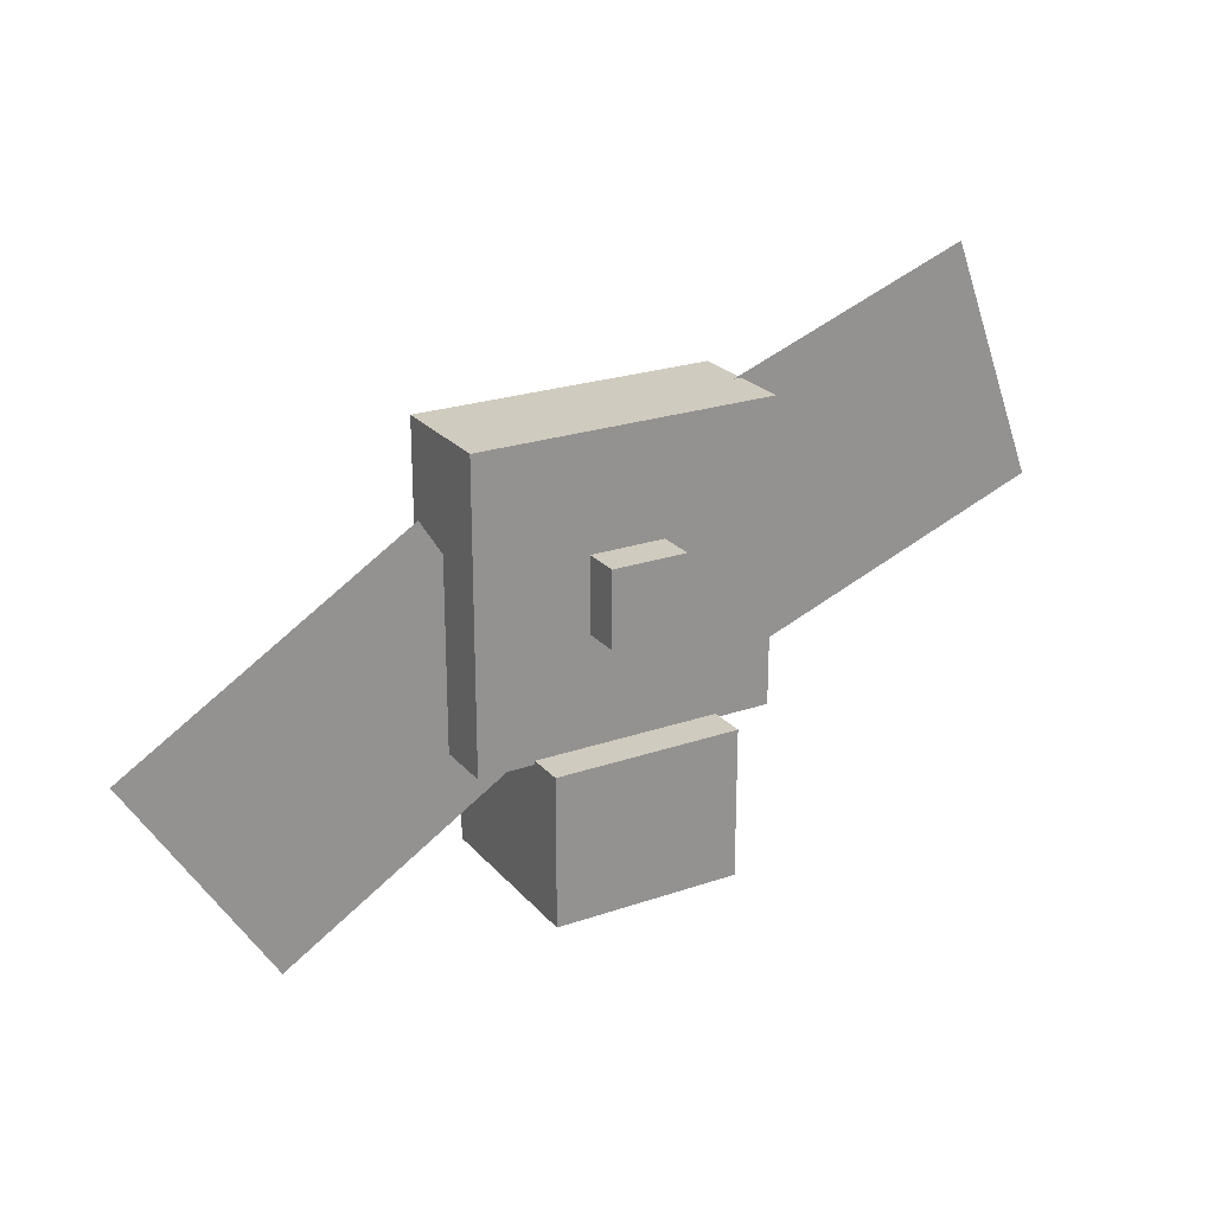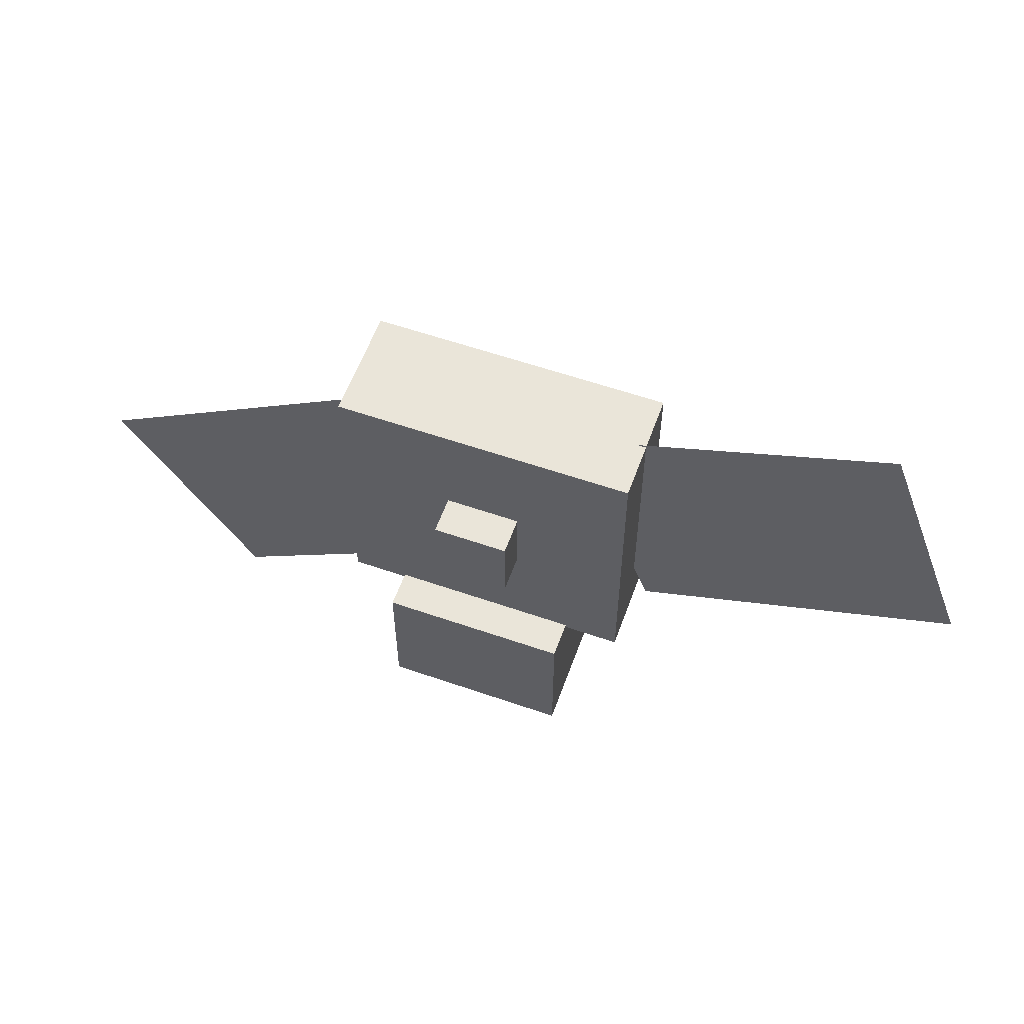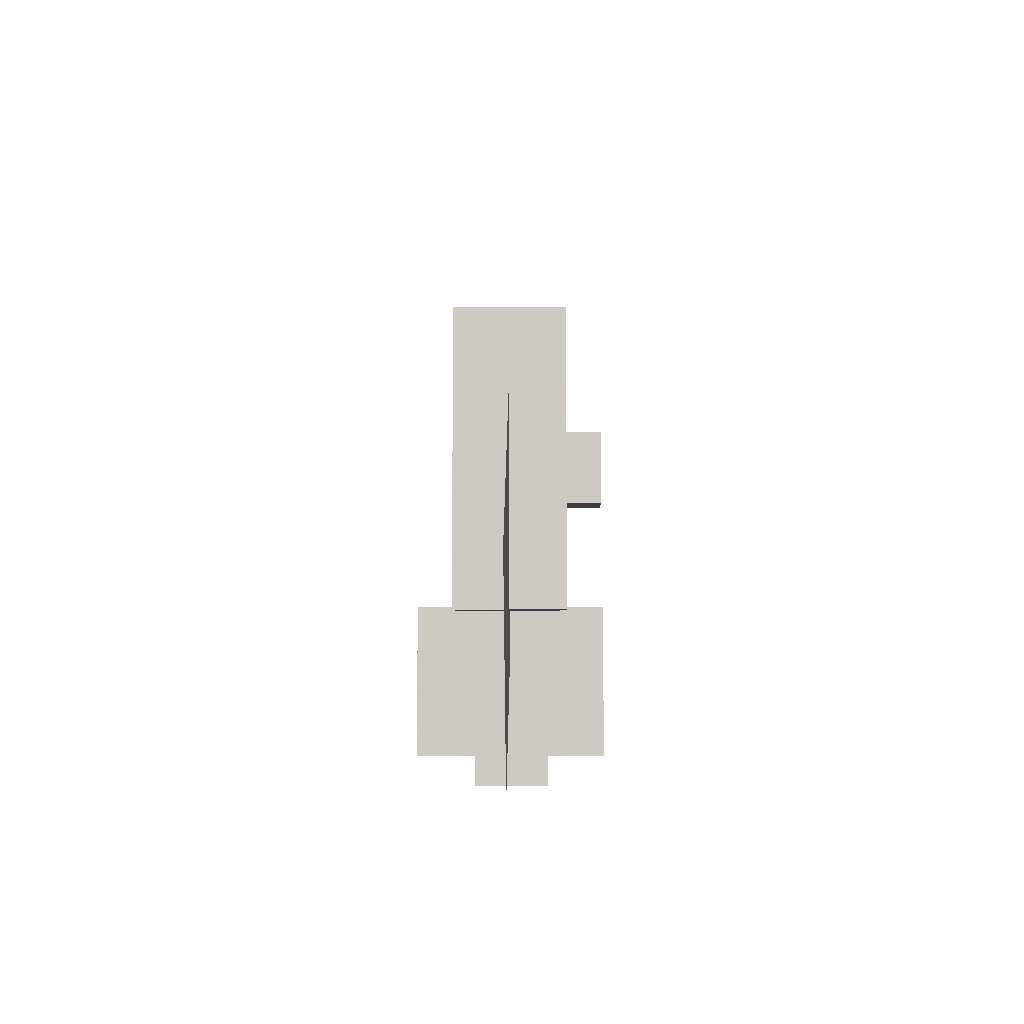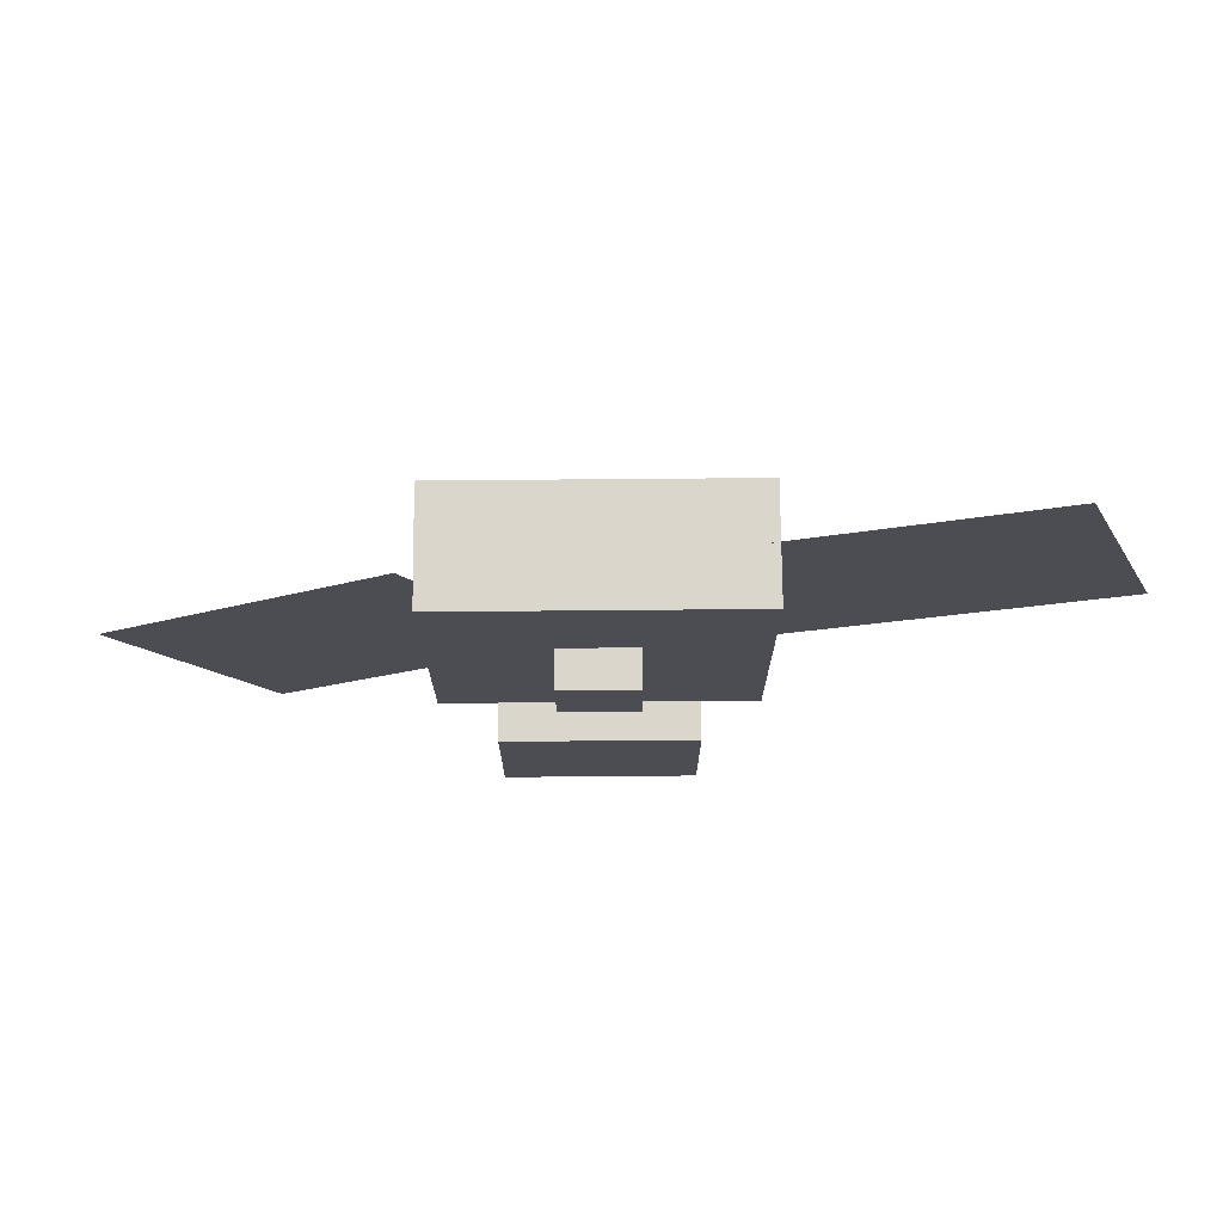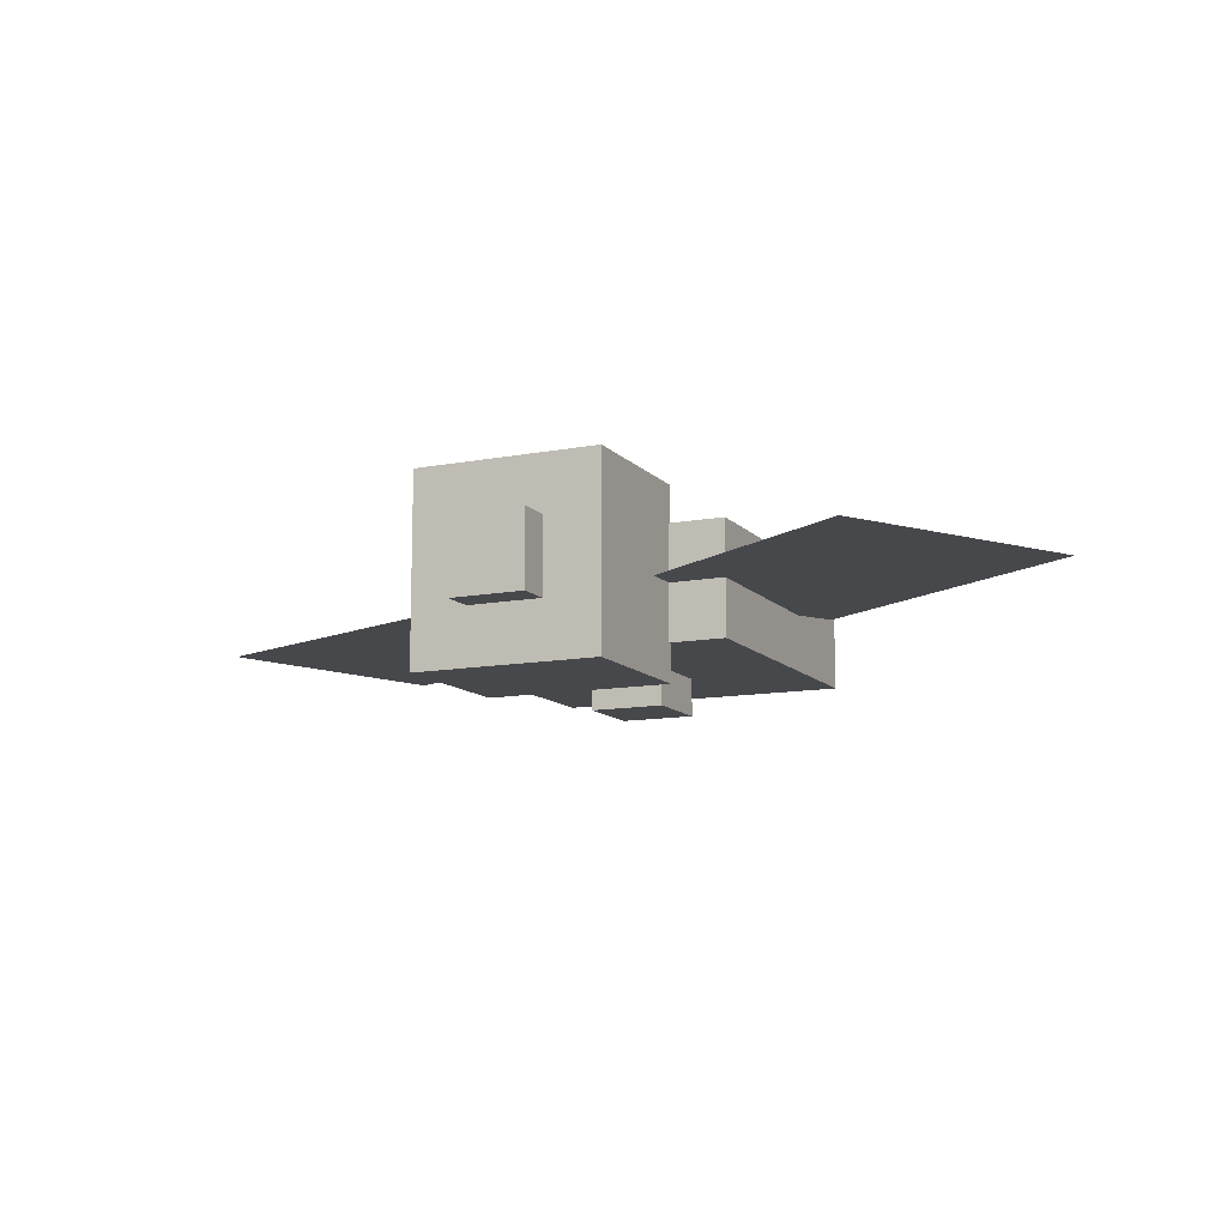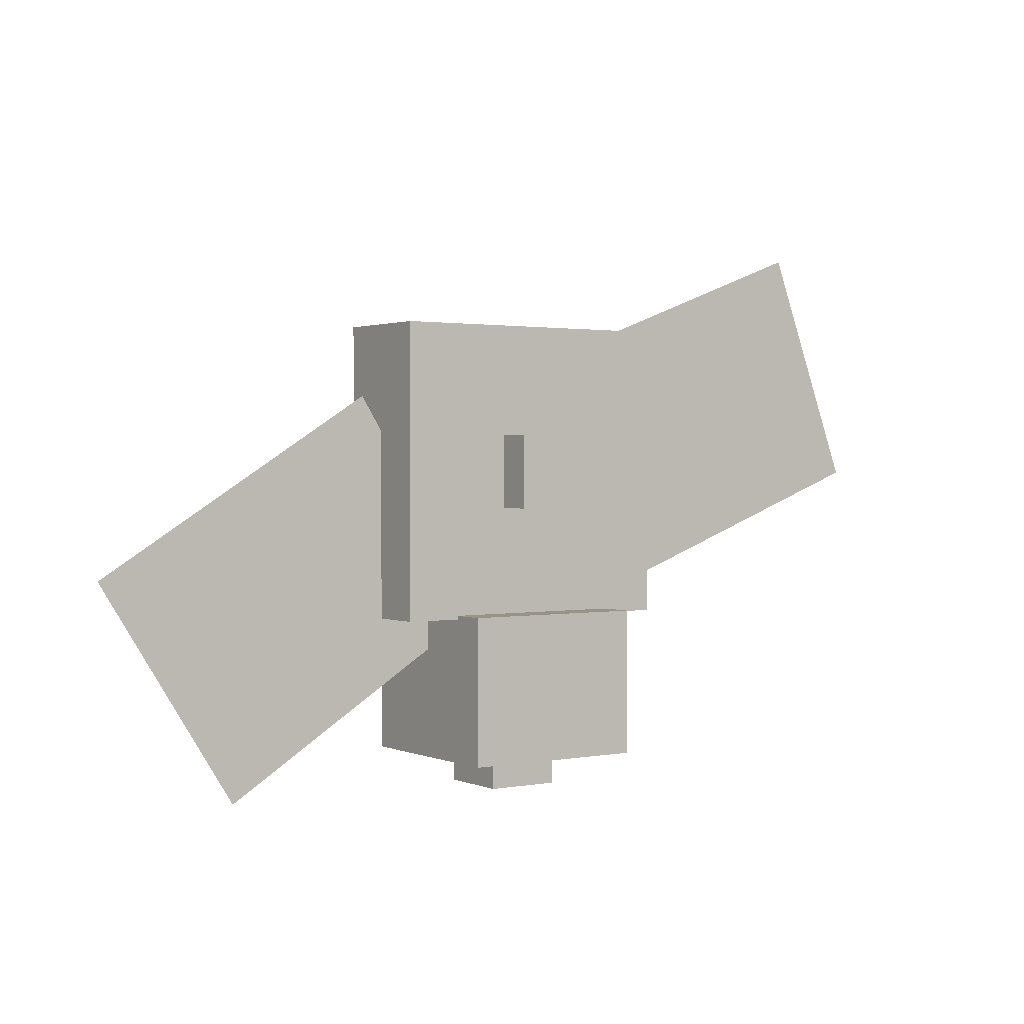
<metadata>
{"format":"obj","ext":"obj","renderer":"f3d","projection":"perspective","resolution":1024,"background":"white","views":[{"elev":23.7,"azim":150.1,"up":"+Y"},{"elev":58.0,"azim":-160.2,"up":"+Y"},{"elev":-3.8,"azim":90.9,"up":"+Y"},{"elev":73.5,"azim":179.5,"up":"+Y"},{"elev":-11.6,"azim":24.8,"up":"+Z"},{"elev":1.3,"azim":145.6,"up":"+Y"}]}
</metadata>
<code>
o head
v 0.125 -0.0875 -0.125
v -0.125 -0.0875 -0.125
v -0.125 0.1 -0.125
v 0.125 0.1 -0.125
v -0.125 -0.0875 0.125
v 0.125 -0.0875 0.125
v 0.125 0.1 0.125
v -0.125 0.1 0.125
f 1 2 3 4
f 5 6 7 8
f 4 3 8 7
f 6 5 2 1
f 6 1 4 7
f 2 5 8 3
o fan1
v 0.03125 -0.125 -0.03125
v -0.03125 -0.125 -0.03125
v -0.03125 0.1875 -0.03125
v 0.03125 0.1875 -0.03125
v -0.03125 -0.125 0.03125
v 0.03125 -0.125 0.03125
v 0.03125 0.1875 0.03125
v -0.03125 0.1875 0.03125
f 9 10 11 12
f 13 14 15 16
f 12 11 16 15
f 14 13 10 9
f 14 9 12 15
f 10 13 16 11
o fan2
v 0.2188 0.1562 -0.0625
v -0.2188 0.1562 -0.0625
v -0.2188 0.2188 -0.0625
v 0.2188 0.2188 -0.0625
v -0.2188 0.1562 0.0625
v 0.2188 0.1562 0.0625
v 0.2188 0.2188 0.0625
v -0.2188 0.2188 0.0625
f 17 18 19 20
f 21 22 23 24
f 20 19 24 23
f 22 21 18 17
f 22 17 20 23
f 18 21 24 19
o fan3
v 0.2188 0.2188 -0.0625
v 0.1562 0.2188 -0.0625
v 0.1562 0.5312 -0.0625
v 0.2188 0.5312 -0.0625
v 0.1562 0.2188 0.0625
v 0.2188 0.2188 0.0625
v 0.2188 0.5312 0.0625
v 0.1562 0.5312 0.0625
f 25 26 27 28
f 29 30 31 32
f 28 27 32 31
f 30 29 26 25
f 30 25 28 31
f 26 29 32 27
o fan4
v -0.1562 0.2188 -0.0625
v -0.2188 0.2188 -0.0625
v -0.2188 0.5312 -0.0625
v -0.1562 0.5312 -0.0625
v -0.2188 0.2188 0.0625
v -0.1562 0.2188 0.0625
v -0.1562 0.5312 0.0625
v -0.2188 0.5312 0.0625
f 33 34 35 36
f 37 38 39 40
f 36 35 40 39
f 38 37 34 33
f 38 33 36 39
f 34 37 40 35
o fan5
v 0.2188 0.5312 -0.0625
v -0.2188 0.5312 -0.0625
v -0.2188 0.5938 -0.0625
v 0.2188 0.5938 -0.0625
v -0.2188 0.5312 0.0625
v 0.2188 0.5312 0.0625
v 0.2188 0.5938 0.0625
v -0.2188 0.5938 0.0625
f 41 42 43 44
f 45 46 47 48
f 44 43 48 47
f 46 45 42 41
f 46 41 44 47
f 42 45 48 43
o fan6
v 0.03125 0.3438 -0.1313
v -0.03125 0.3438 -0.1313
v -0.03125 0.4062 -0.1313
v 0.03125 0.4062 -0.1313
v -0.03125 0.3438 0.05625
v 0.03125 0.3438 0.05625
v 0.03125 0.4062 0.05625
v -0.03125 0.4062 0.05625
f 49 50 51 52
f 53 54 55 56
f 52 51 56 55
f 54 53 50 49
f 54 49 52 55
f 50 53 56 51
o fan7
v 0.0625 0.3125 0.0125
v -0.0625 0.3125 0.0125
v -0.0625 0.4375 0.0125
v 0.0625 0.4375 0.0125
v -0.0625 0.3125 0.075
v 0.0625 0.3125 0.075
v 0.0625 0.4375 0.075
v -0.0625 0.4375 0.075
f 57 58 59 60
f 61 62 63 64
f 60 59 64 63
f 62 61 58 57
f 62 57 60 63
f 58 61 64 59
o fan8
v 0.1562 0.2188 0.00625
v -0.1562 0.2188 0.00625
v -0.1562 0.5312 0.00625
v 0.1562 0.5312 0.00625
f 65 66 67 68
f 66 65 68 67
o shape2
v 0.0625 -0.175 -0.0625
v -0.0625 -0.175 -0.0625
v -0.0625 -0.1125 -0.0625
v 0.0625 -0.1125 -0.0625
v -0.0625 -0.175 0.0625
v 0.0625 -0.175 0.0625
v 0.0625 -0.1125 0.0625
v -0.0625 -0.1125 0.0625
f 69 70 71 72
f 73 74 75 76
f 72 71 76 75
f 74 73 70 69
f 74 69 72 75
f 70 73 76 71
o shape1
v 0.1562 -0.1187 -0.1562
v -0.1562 -0.1187 -0.1562
v -0.1562 0.1313 -0.1562
v 0.1562 0.1313 -0.1562
v -0.1562 -0.1187 0.1562
v 0.1562 -0.1187 0.1562
v 0.1562 0.1313 0.1562
v -0.1562 0.1313 0.1562
f 77 78 79 80
f 81 82 83 84
f 80 79 84 83
f 82 81 78 77
f 82 77 80 83
f 78 81 84 79
o shape3
v 0.25 0.125 -0.09375
v -0.25 0.125 -0.09375
v -0.25 0.625 -0.09375
v 0.25 0.625 -0.09375
v -0.25 0.125 0.09375
v 0.25 0.125 0.09375
v 0.25 0.625 0.09375
v -0.25 0.625 0.09375
f 85 86 87 88
f 89 90 91 92
f 88 87 92 91
f 90 89 86 85
f 90 85 88 91
f 86 89 92 87
o shape4
v 0.0625 0.3125 -0.1562
v -0.0625 0.3125 -0.1562
v -0.0625 0.4375 -0.1562
v 0.0625 0.4375 -0.1562
v -0.0625 0.3125 -0.09375
v 0.0625 0.3125 -0.09375
v 0.0625 0.4375 -0.09375
v -0.0625 0.4375 -0.09375
f 93 94 95 96
f 97 98 99 100
f 96 95 100 99
f 98 97 94 93
f 98 93 96 99
f 94 97 100 95
o leftarm
v -0.276 0.1724 0
v -0.8021 0.3715 0
v -0.6472 0.7807 0
v -0.1211 0.5816 0
f 101 102 103 104
f 102 101 104 103
o leftarm
v 0.5315 -0.1667 0
v 0.0548 0.1319 0
v 0.287 0.5027 0
v 0.7637 0.2041 0
f 105 106 107 108
f 106 105 108 107

</code>
